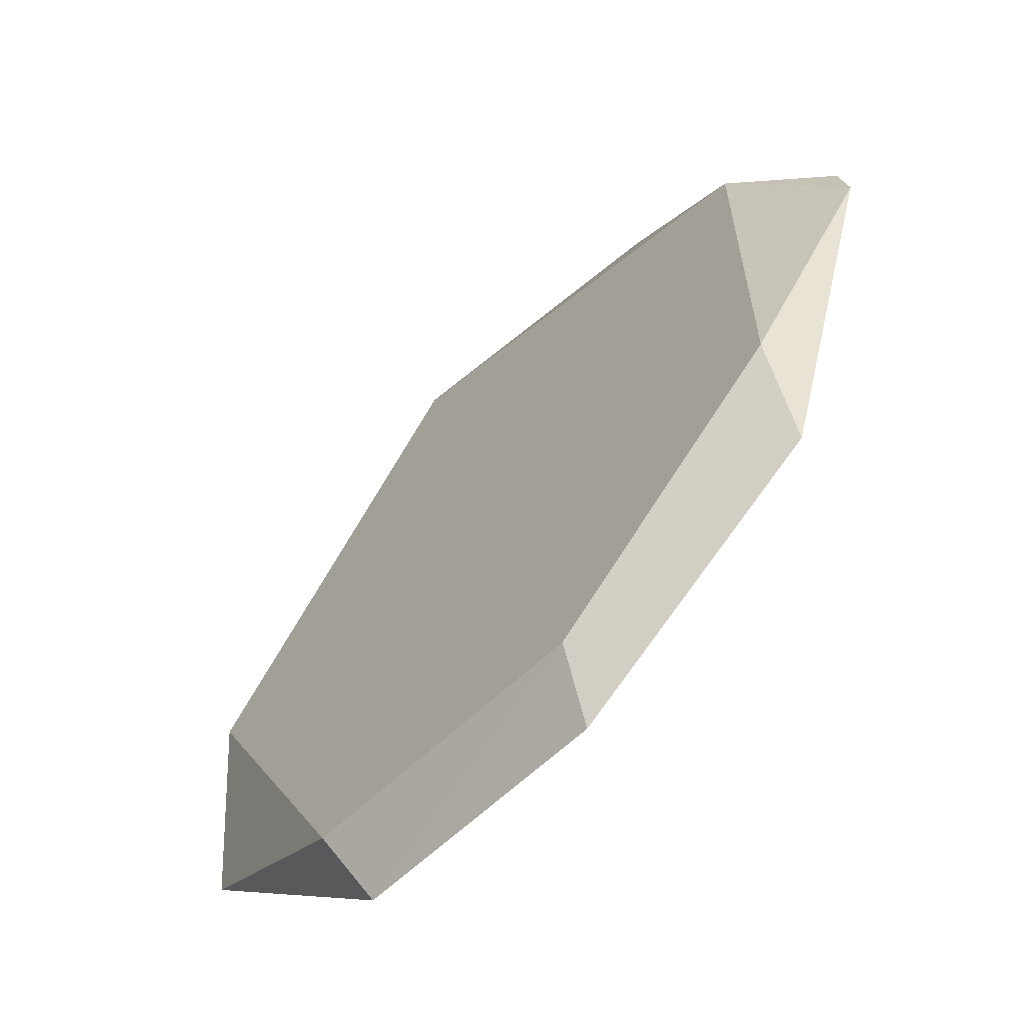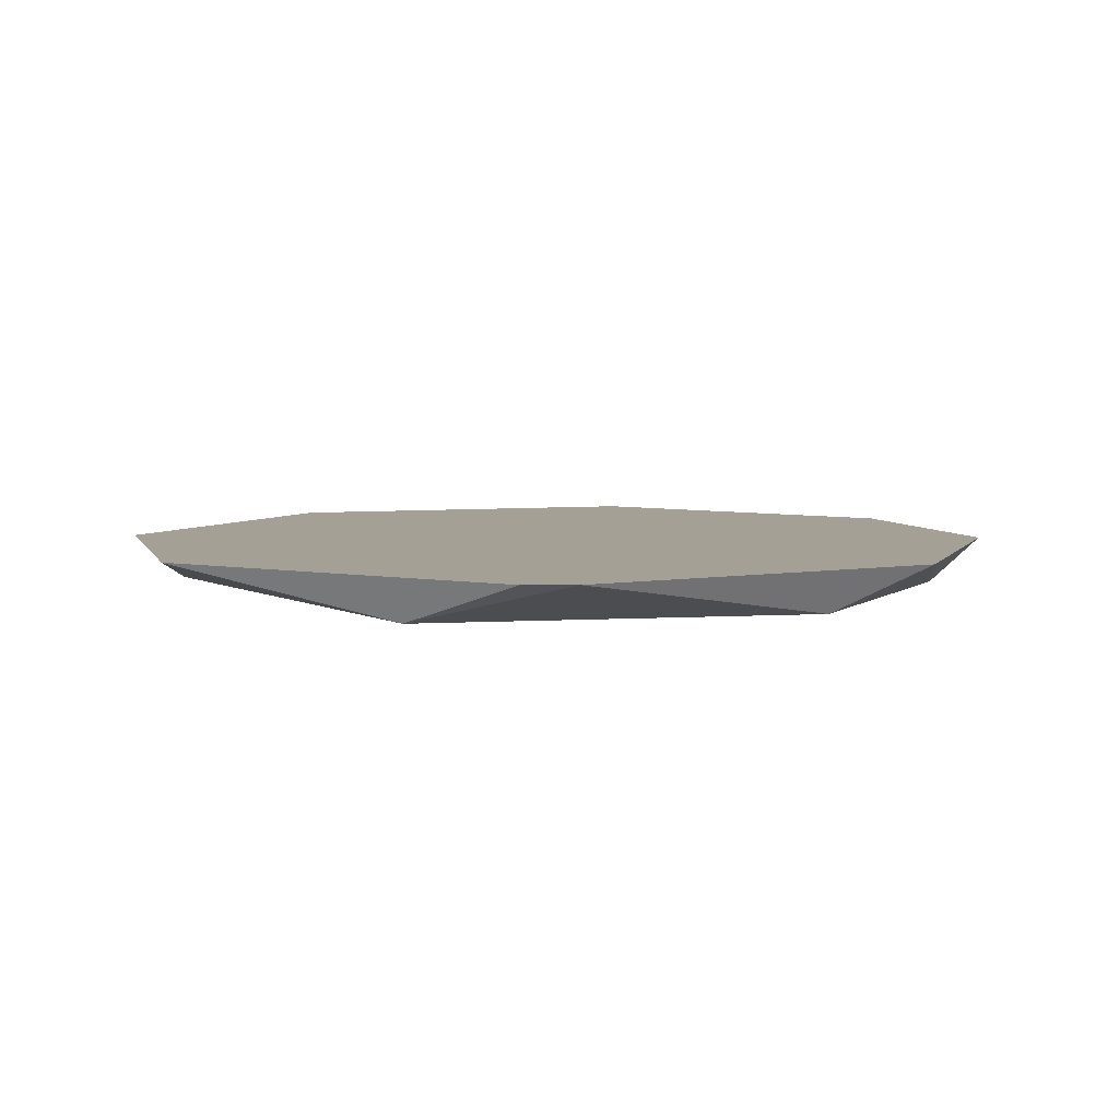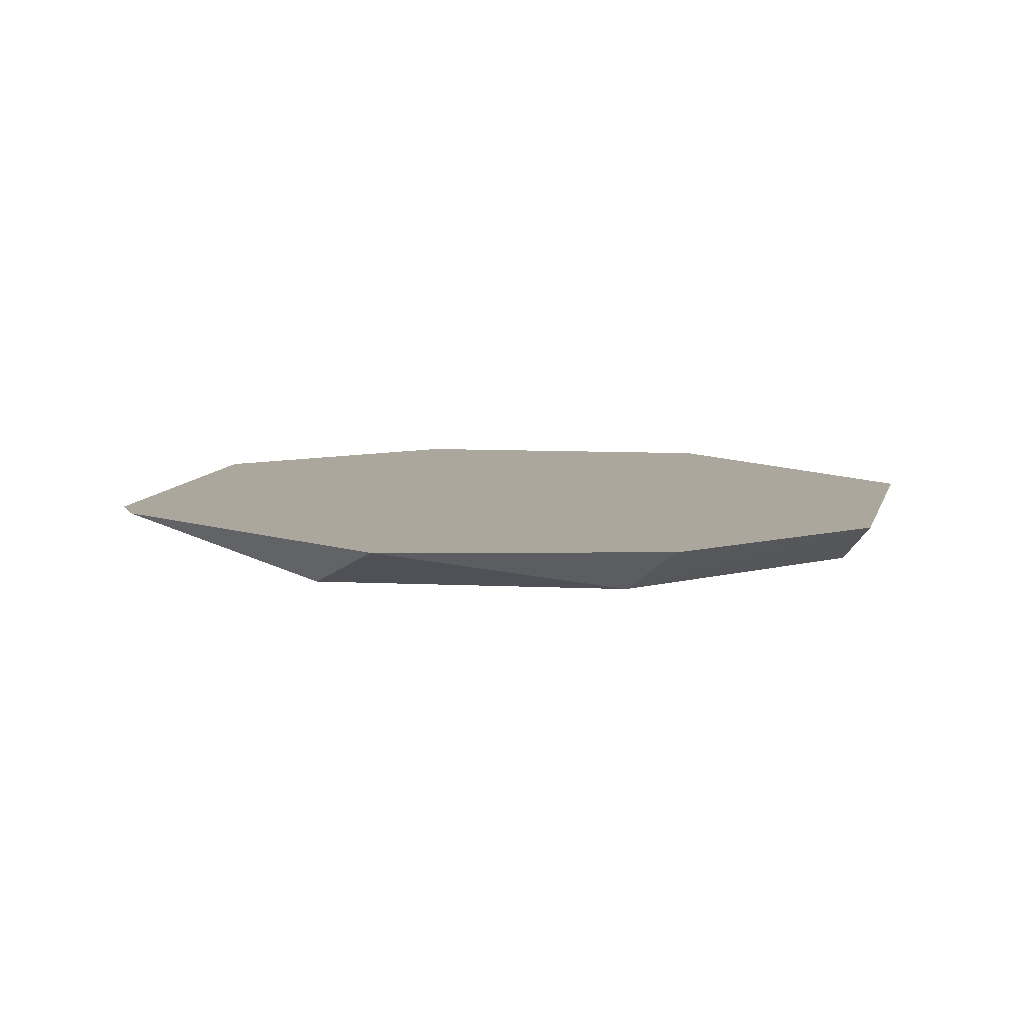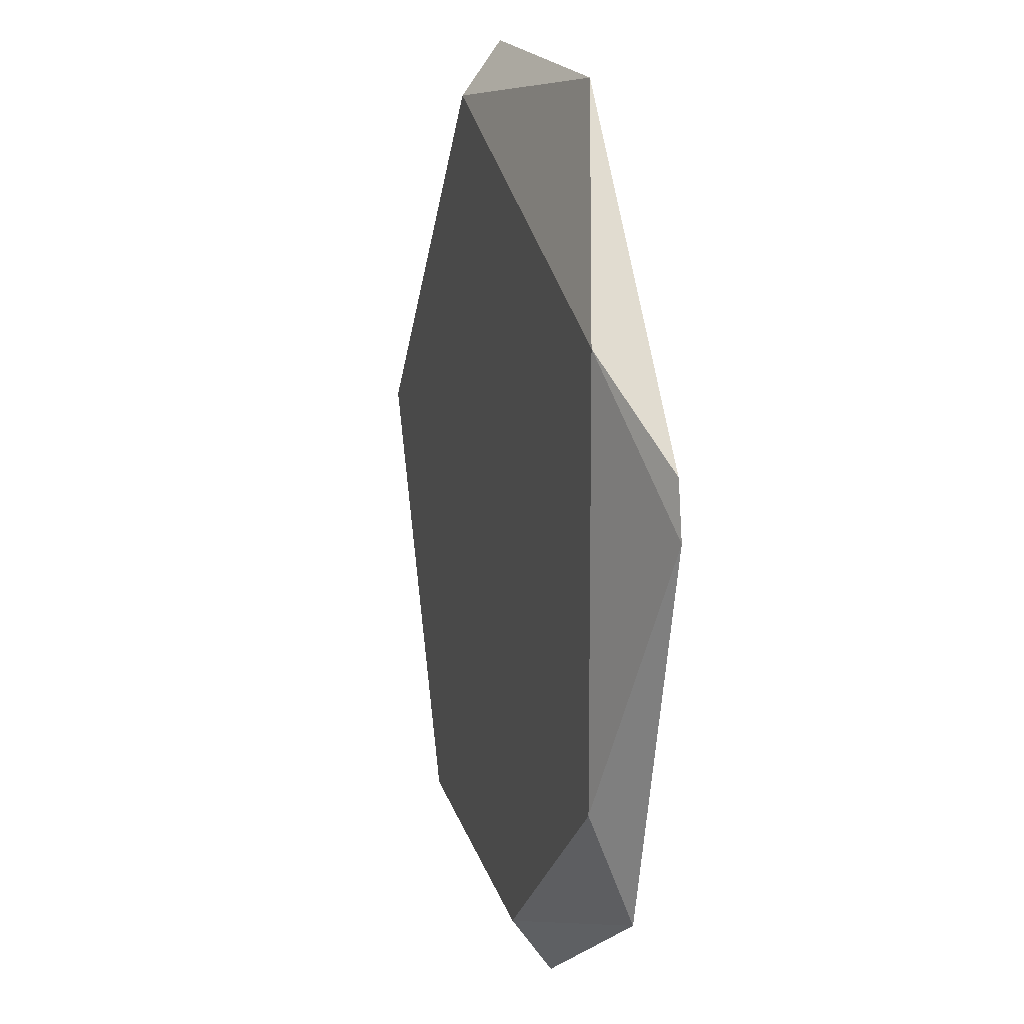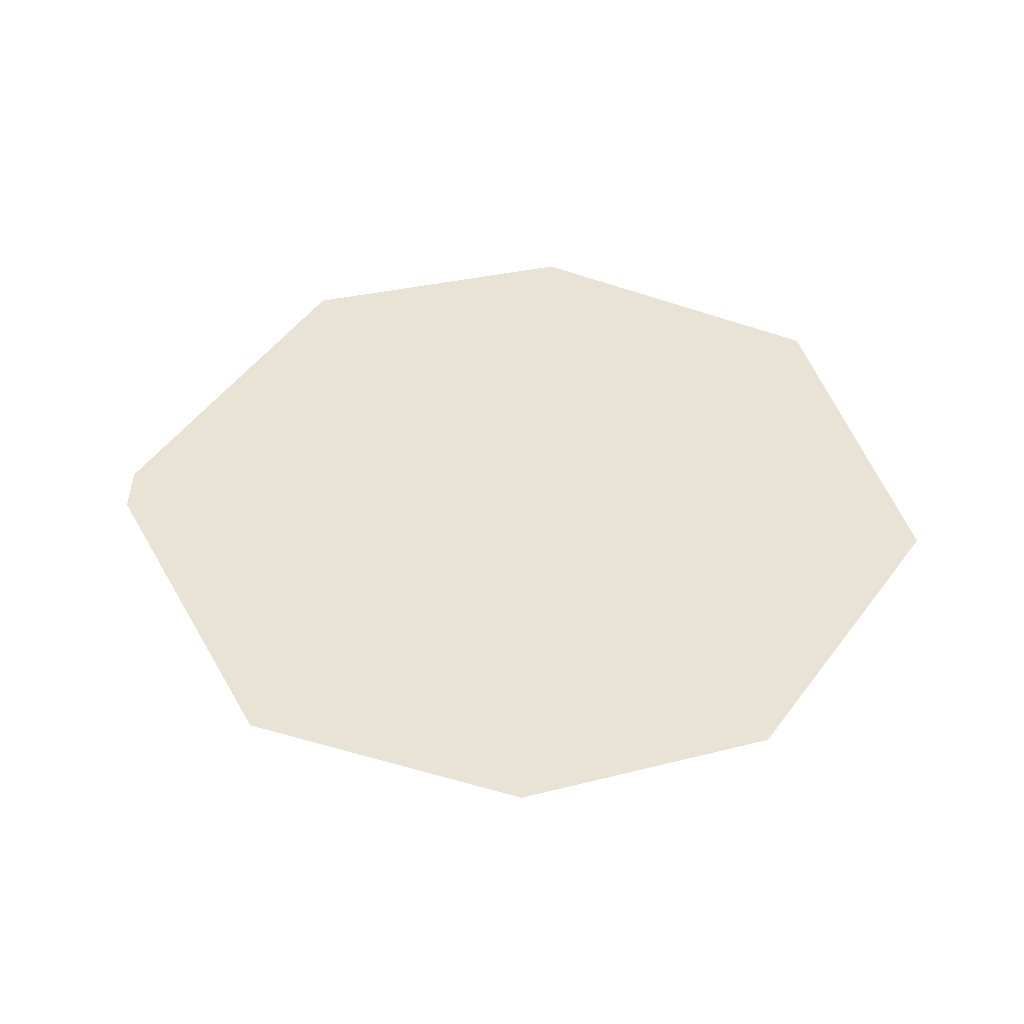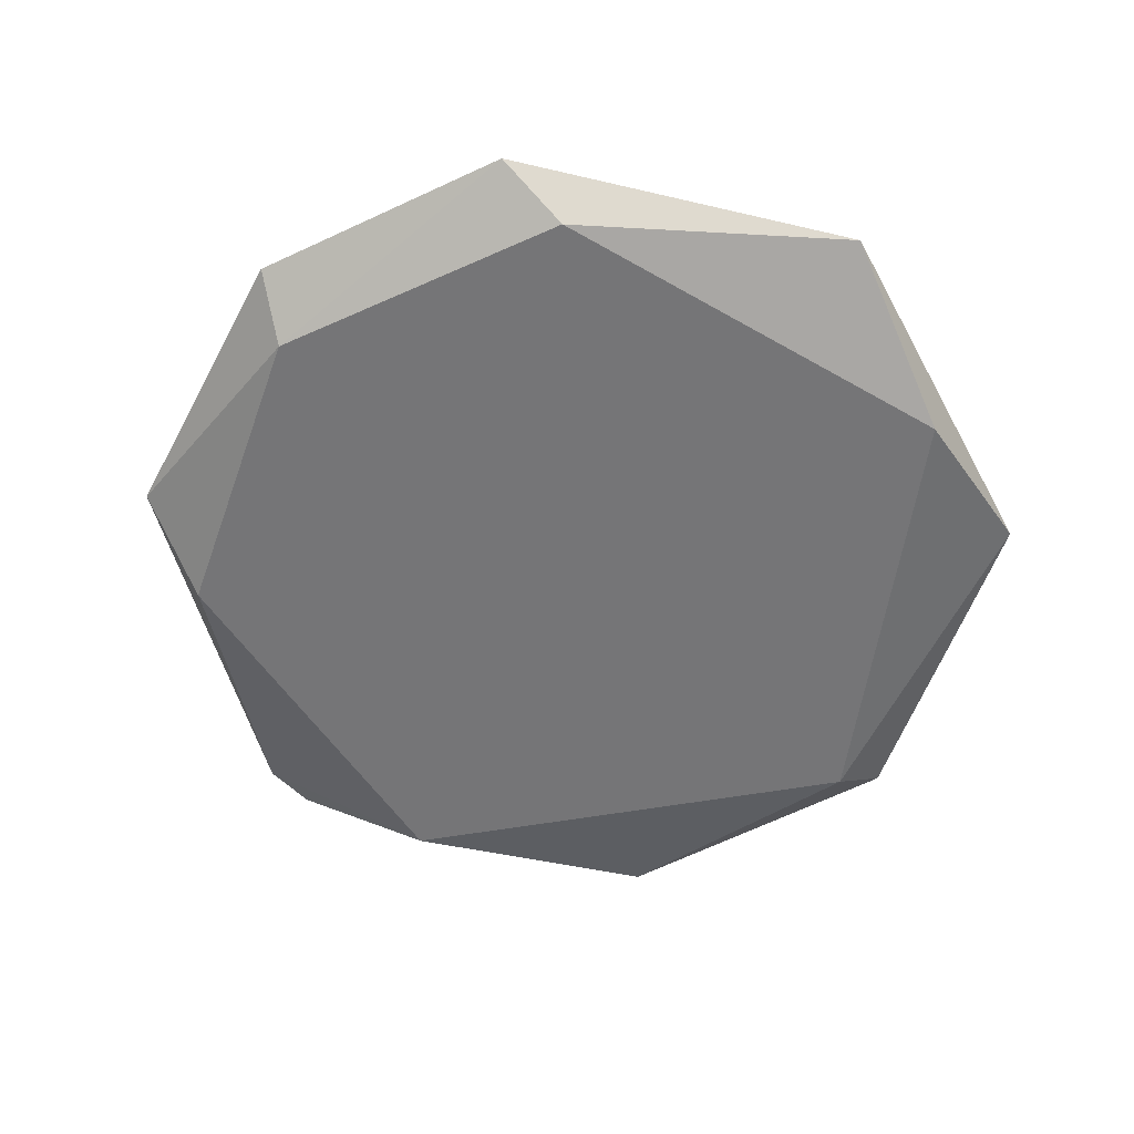
<metadata>
{"format":"obj","ext":"obj","renderer":"f3d","projection":"perspective","resolution":1024,"background":"white","views":[{"elev":-62.9,"azim":47.2,"up":"+Z"},{"elev":5.7,"azim":79.7,"up":"+Y"},{"elev":8.3,"azim":150.9,"up":"+Y"},{"elev":11.8,"azim":75.0,"up":"+Z"},{"elev":42.1,"azim":170.5,"up":"+Y"},{"elev":-56.6,"azim":-146.5,"up":"+Y"}]}
</metadata>
<code>
v -0.01971 -0.0239 0.0811
v 0.01943 -0.0239 -0.08104
v 0.07163 -0.0239 -0.04192
v 0.07163 -0.0239 0.04194
v -0.04396 -0.0239 -0.07175
v 0.01536 -0.01468 -0.0939
v 0.06962 -0.01471 -0.06428
v -0.0831 -0.0239 0.01025
v -0.02474 -0.01469 0.09199
v -0.0827 -0.01471 0.04811
v 0.09372 -0.01469 0.01187
v 0.09171 -0.0147 0.02276
v -0.09012 -0.0147 -0.0318
v -0.03943 -0.01468 -0.08676
v 0.03905 -0.01469 0.08657
f 1 2 4
f 2 1 8
f 1 4 15
f 8 1 10
f 1 9 10
f 9 1 15
f 4 2 3
f 3 2 7
f 2 8 5
f 2 5 14
f 2 6 7
f 6 2 14
f 11 4 3
f 11 3 7
f 11 12 4
f 4 12 15
f 8 13 5
f 5 13 14
f 6 11 7
f 11 6 14
f 13 8 10
f 9 13 10
f 13 9 14
f 9 15 14
f 12 11 15
f 15 11 14

</code>
